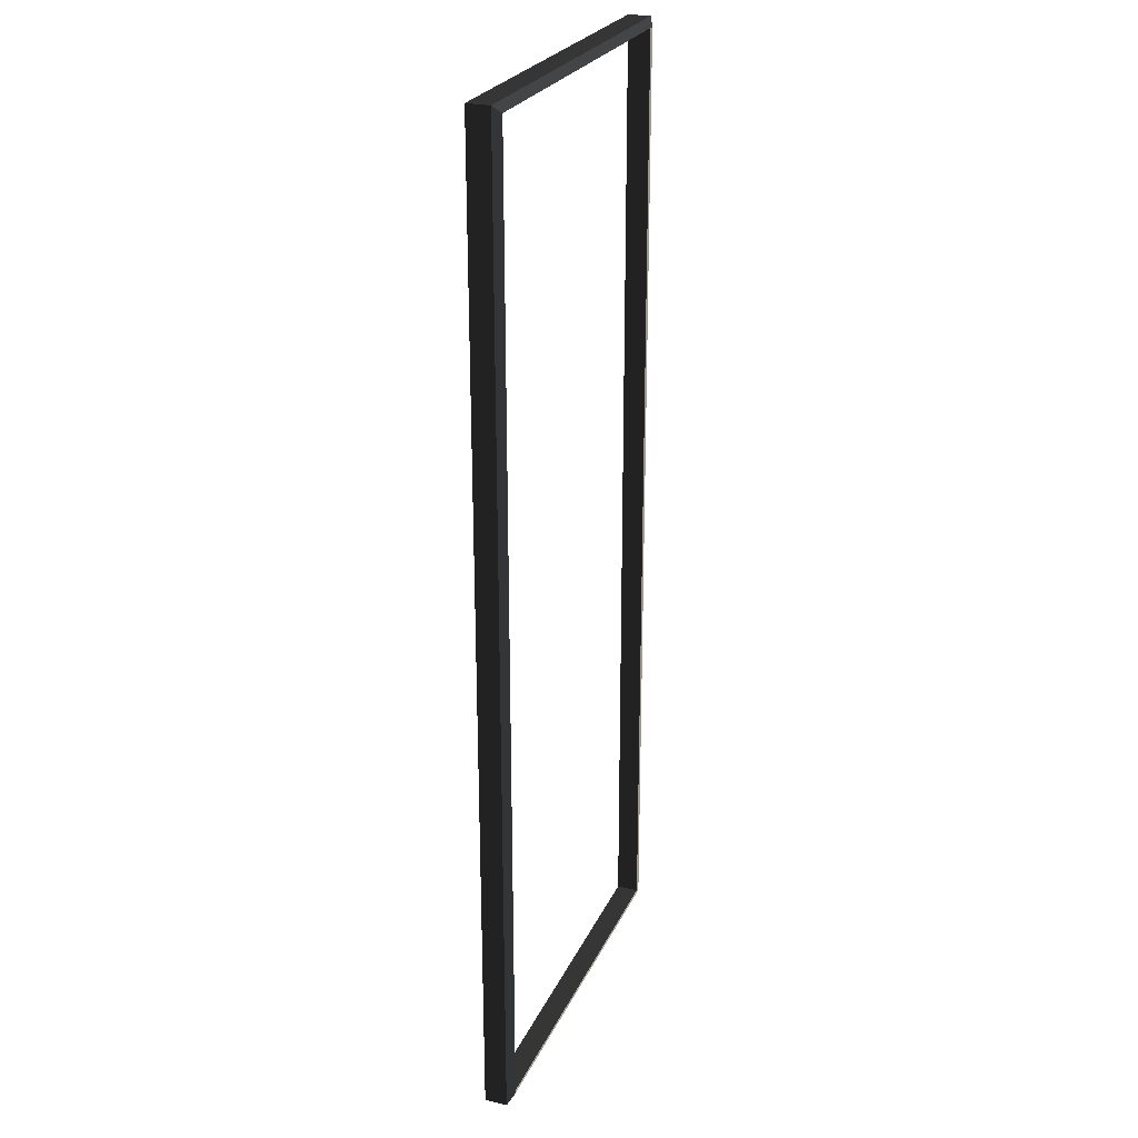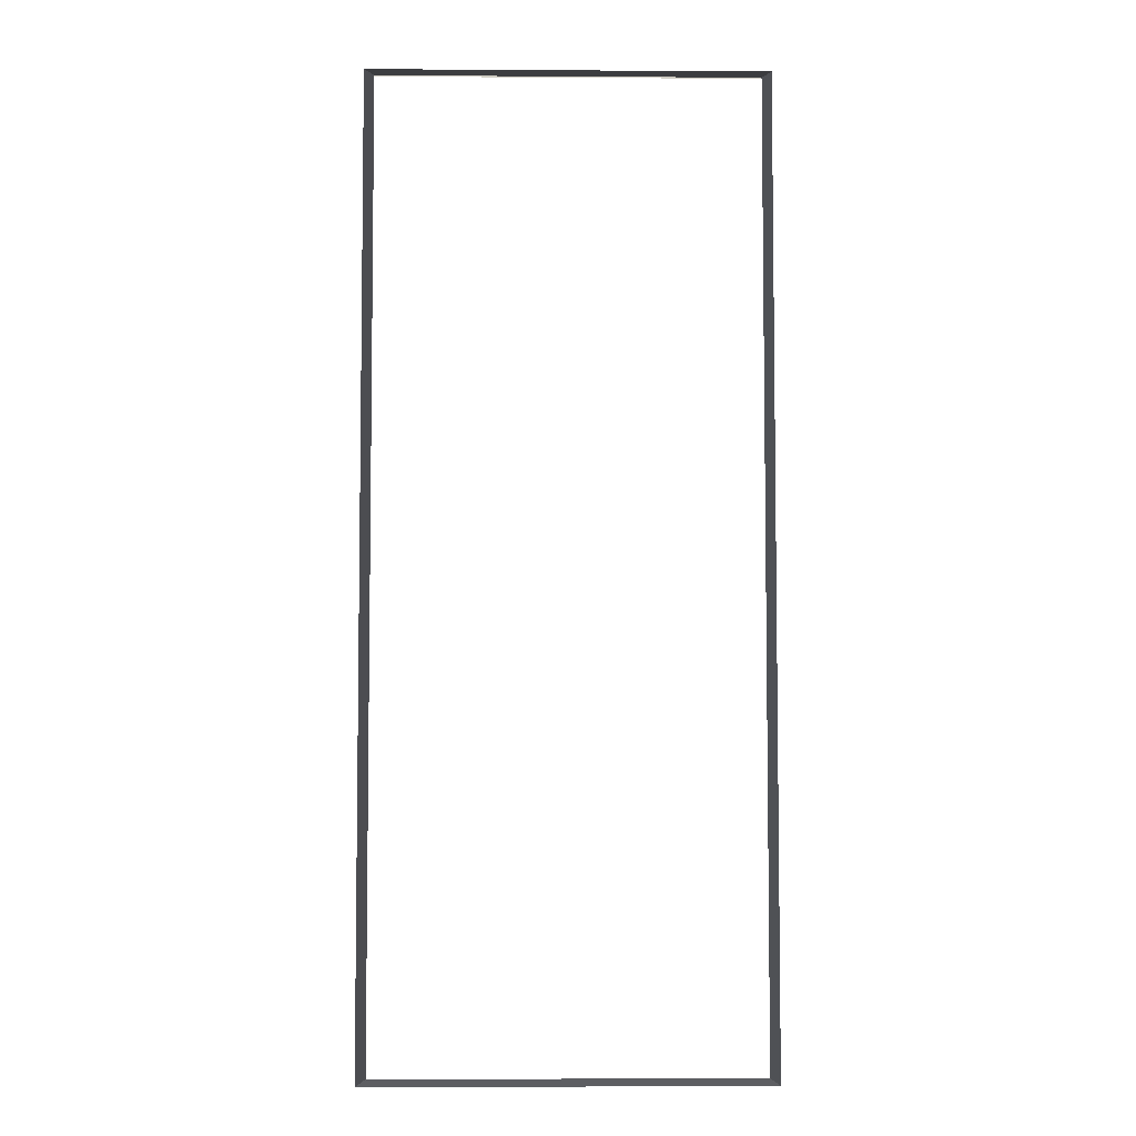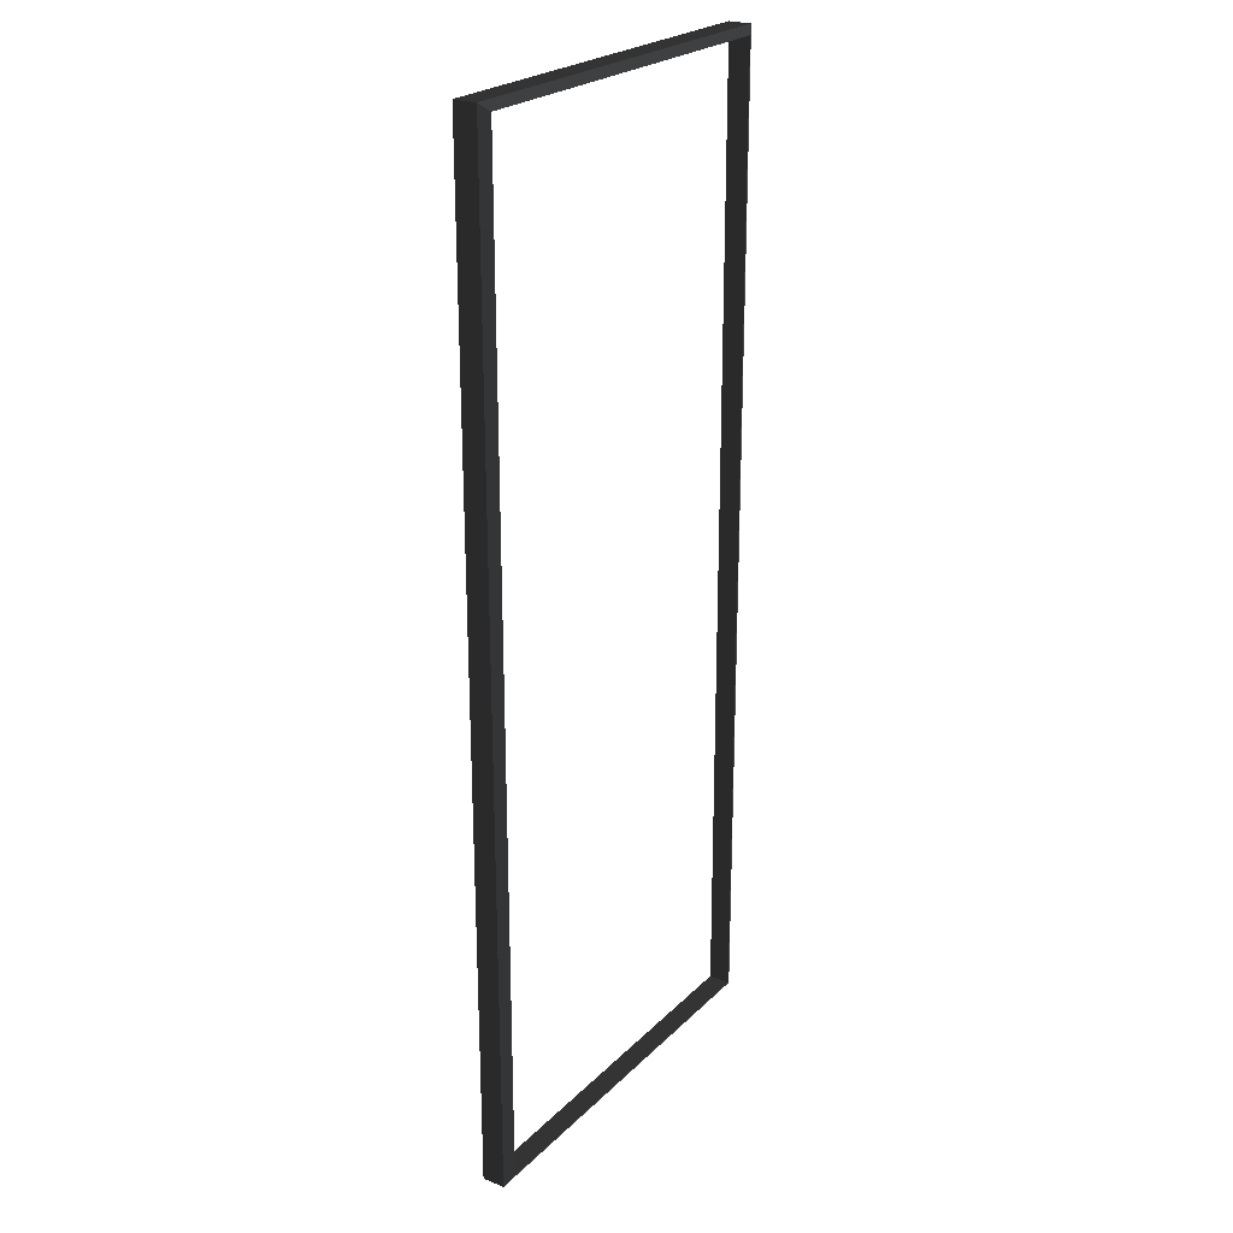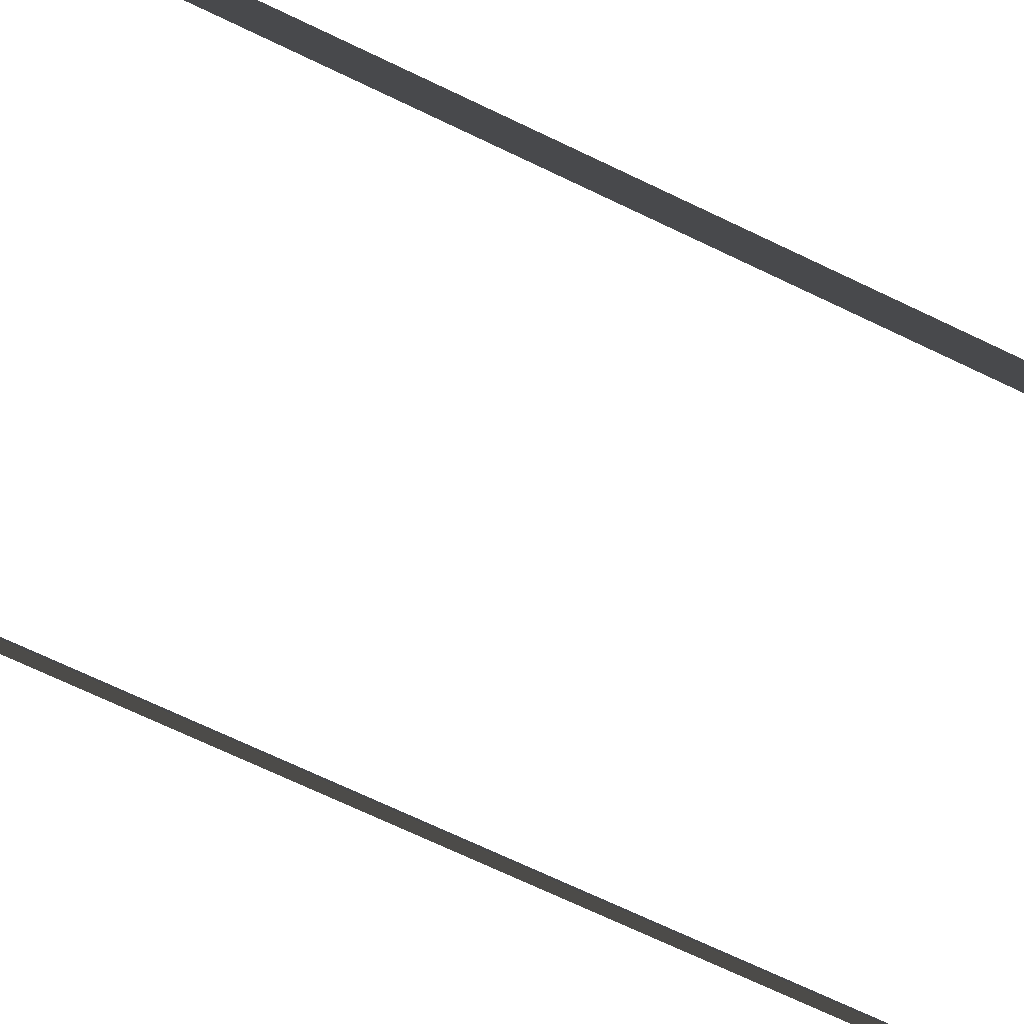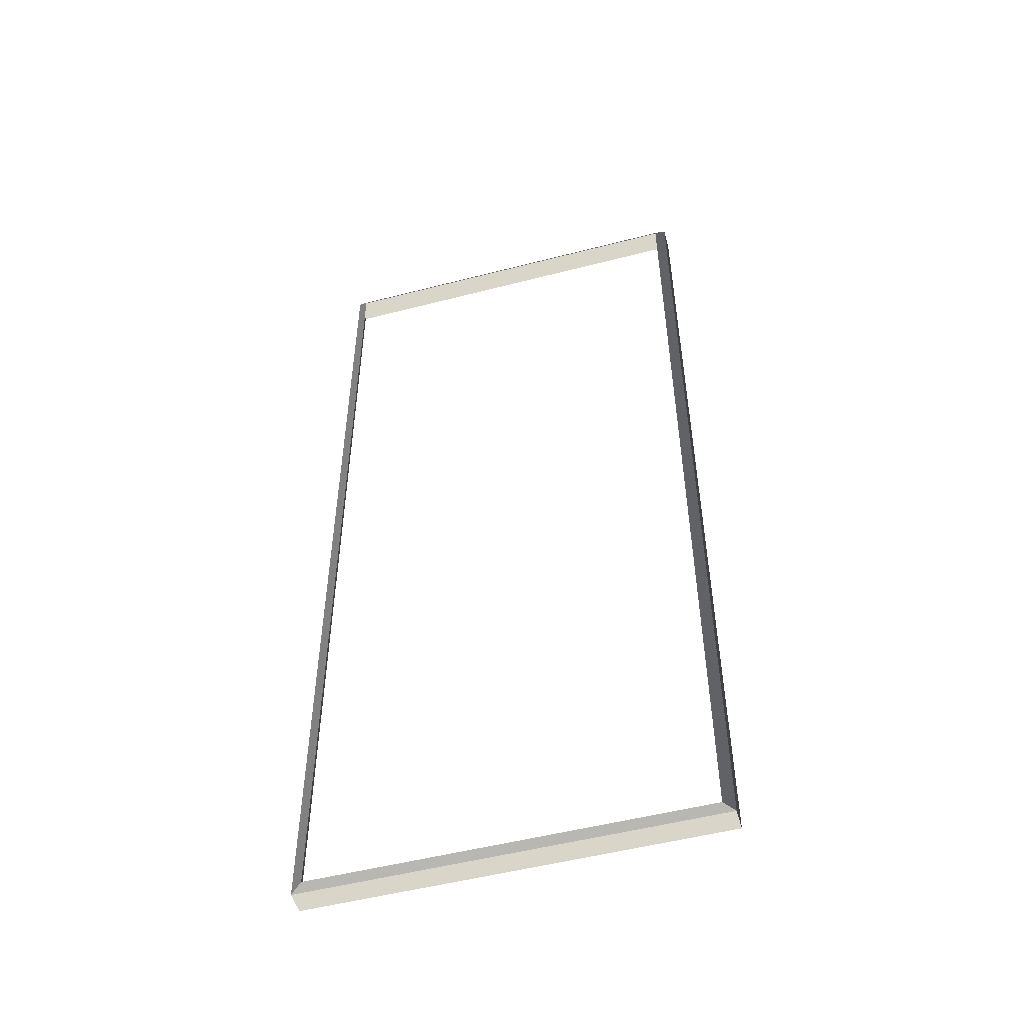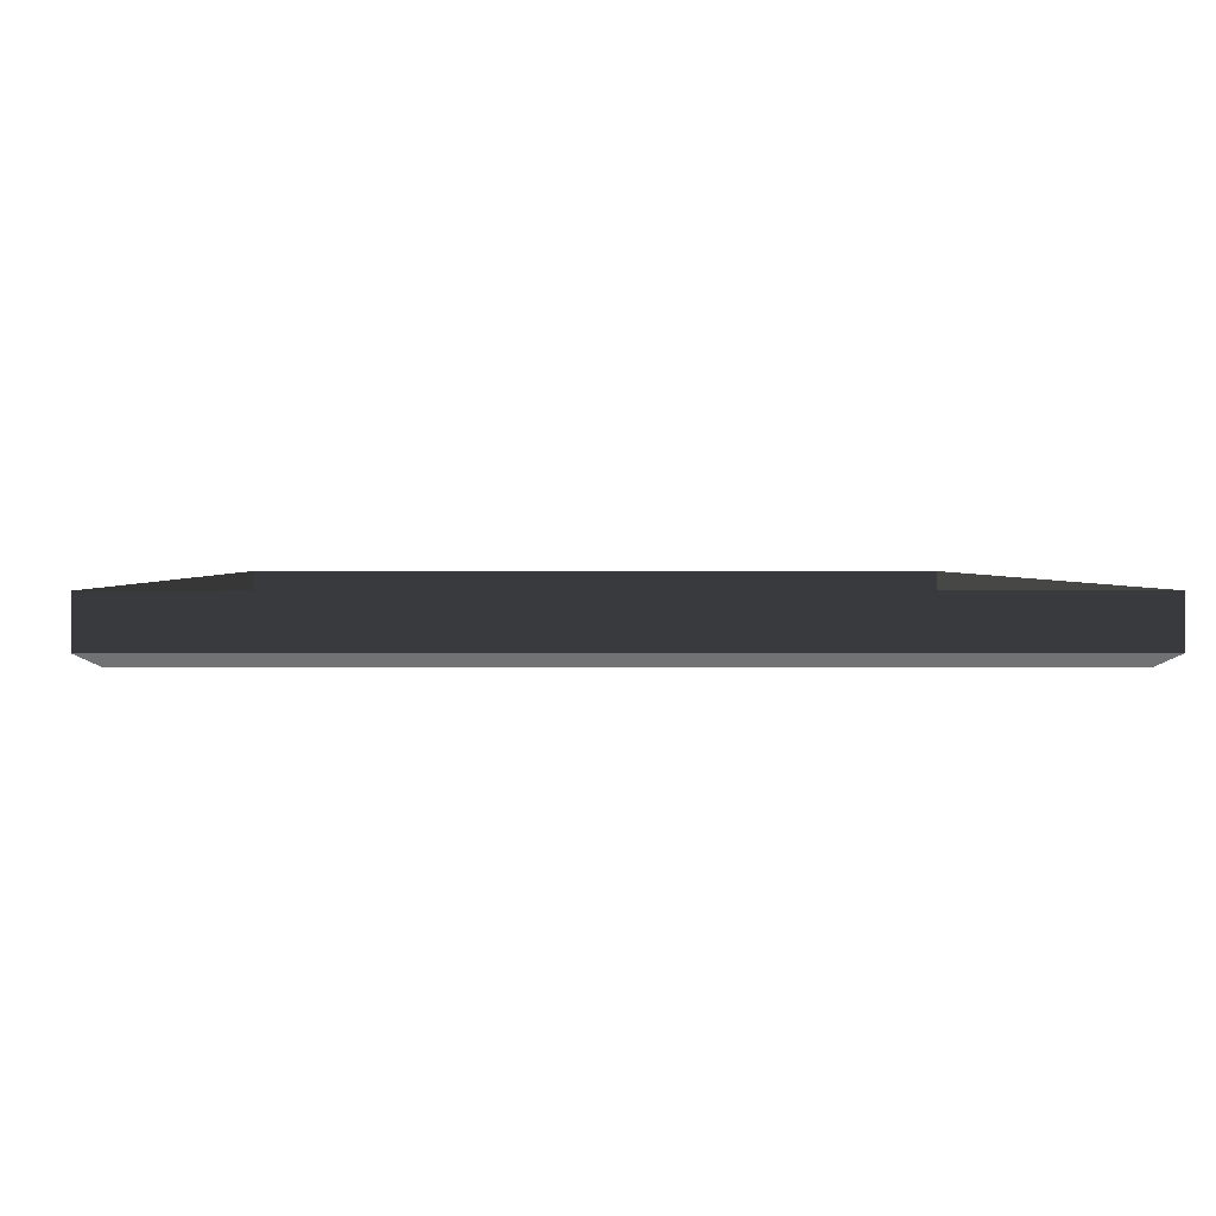
<metadata>
{"format":"obj","ext":"obj","renderer":"f3d","projection":"perspective","resolution":1024,"background":"white","views":[{"elev":25.0,"azim":110.2,"up":"+Y"},{"elev":-5.3,"azim":178.9,"up":"+Y"},{"elev":24.1,"azim":123.2,"up":"+Y"},{"elev":-69.7,"azim":-115.7,"up":"+Z"},{"elev":-51.9,"azim":-164.4,"up":"+Y"},{"elev":0.9,"azim":-0.9,"up":"+Z"}]}
</metadata>
<code>
v -0.9954 -7.388 0.4622
v -0.8321 -7.51 0.5438
v -0.8321 7.496 0.5438
v -0.9954 7.374 0.4622
v -0.8321 7.496 0.5438
v -0.8321 7.496 0.8882
v -6.965 7.496 0.8882
v -6.965 7.496 0.5438
v -6.802 7.374 0.4622
v -6.965 7.496 0.5438
v -6.965 -7.51 0.5438
v -6.802 -7.388 0.4622
v -6.802 -7.388 0.4622
v -6.965 -7.51 0.5438
v -0.8321 -7.51 0.5438
v -0.9954 -7.388 0.4622
v -0.9954 7.374 0.4622
v -0.8321 7.496 0.5438
v -6.965 7.496 0.5438
v -6.802 7.374 0.4622
v -0.8321 -7.51 0.5438
v -0.8321 -7.51 0.8882
v -0.8321 7.496 0.8882
v -0.8321 7.496 0.5438
v -6.965 7.496 0.5438
v -6.965 7.496 0.8882
v -6.965 -7.51 0.8882
v -6.965 -7.51 0.5438
v -6.965 -7.51 0.5438
v -6.965 -7.51 0.8882
v -0.8321 -7.51 0.8882
v -0.8321 -7.51 0.5438
g Building_small_t1.117_33808_180
f 1 3 2
f 1 4 3
f 5 7 6
f 5 8 7
f 9 11 10
f 9 12 11
f 13 15 14
f 13 16 15
f 17 19 18
f 17 20 19
f 21 23 22
f 21 24 23
f 25 27 26
f 25 28 27
f 29 31 30
f 29 32 31

</code>
